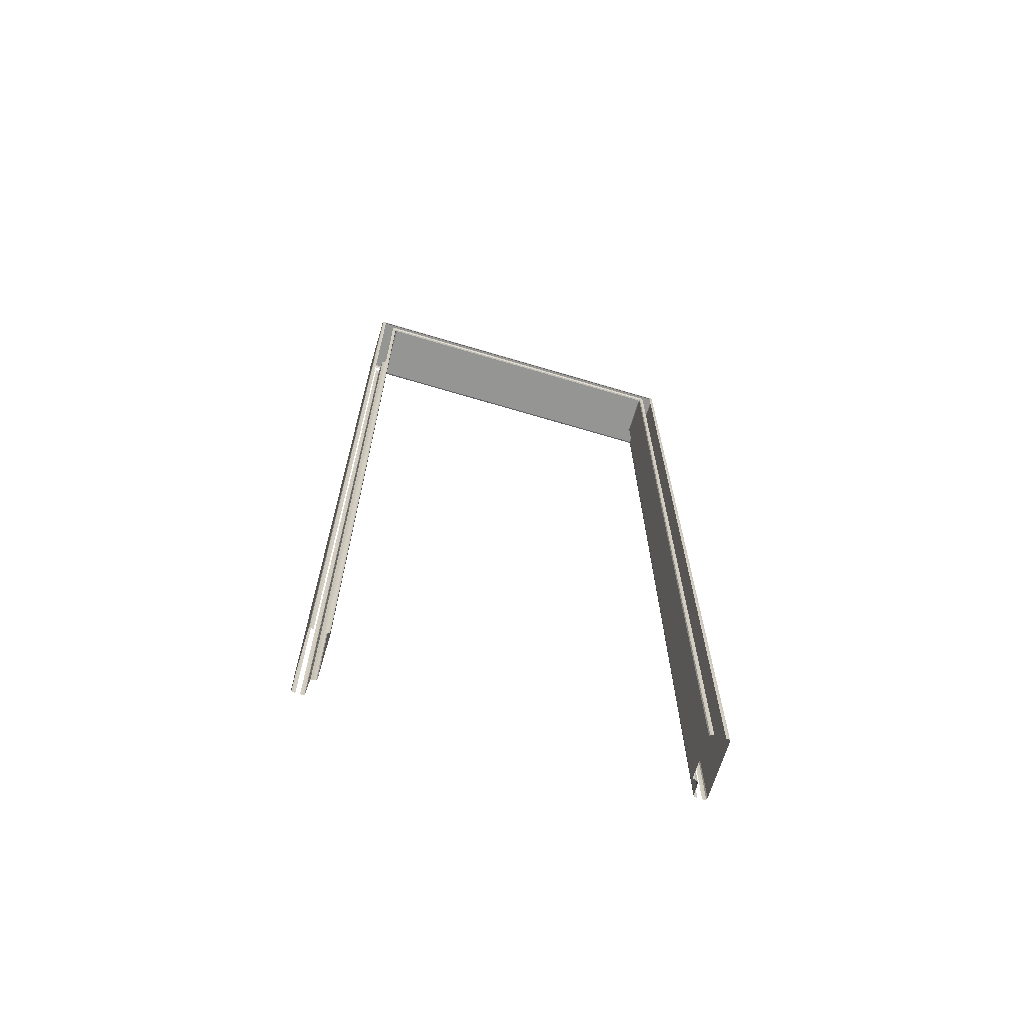
<metadata>
{"format":"obj","ext":"obj","renderer":"f3d","projection":"perspective","resolution":1024,"background":"white","views":[{"elev":-67.4,"azim":-106.7,"up":"+Y"}]}
</metadata>
<code>
v 0.07375 -1.95 -0.5113
v 0.065 -1.95 0.3726
v 0.065 -1.95 -0.5126
v 0.07375 -1.95 0.3713
v 0.075 -1.95 0.3626
v 0.075 -1.95 -0.5026
v 0.07375 -1.95 -0.4838
v 0.065 -1.95 0.3426
v 0.065 -1.95 -0.4826
v 0.075 -1.95 0.3526
v 0.07375 -1.95 0.3438
v 0.075 -1.95 -0.4926
v -0.07375 -1.95 -0.5113
v -0.065 -1.95 0.3726
v -0.065 -1.95 -0.5126
v -0.07375 -1.95 0.3713
v -0.075 -1.95 0.3626
v -0.075 -1.95 -0.5026
v -0.07375 -1.95 -0.4687
v -0.065 -1.95 0.3275
v -0.065 -1.95 -0.4675
v -0.075 -1.95 0.3372
v -0.07375 -1.95 0.3287
v -0.075 -1.95 -0.4772
v 0.07278 0.1935 0.3704
v 0.07375 0.1858 -0.5113
v 0.05 0.1945 -0.5113
v 0.065 0.1858 0.3726
v 0.05 0.1945 0.3713
v 0.065 0.1858 -0.5126
v 0.065 0.1958 0.3626
v 0.065 0.1958 -0.5026
v 0.07375 0.1945 -0.5026
v 0.07375 -0.08872 -0.5113
v 0.065 0.1758 0.3726
v 0.065 0.1758 -0.5126
v 0.065 0.1958 0.3526
v 0.065 0.1958 -0.4926
v 0.07278 0.1935 -0.5104
v 0.07375 0.1858 0.3713
v 0.07375 0.1945 0.3626
v 0.07375 -0.08872 0.3713
v 0.07375 0.1945 0.2307
v 0.07375 0.1945 -0.3707
v 0.075 0.1758 0.3626
v 0.075 0.1758 -0.5026
v 0.0742 0.1499 -0.4826
v 0.07375 -0.12 -0.4838
v 0.07375 0.1512 -0.3557
v 0.0625 0.1487 0.3413
v 0.0625 0.1487 -0.4813
v 0.065 0.1399 0.3426
v 0.065 0.1399 -0.4826
v 0.065 0.1499 0.3326
v 0.065 0.1499 -0.4726
v 0.075 0.1599 -0.4926
v 0.075 0.1399 0.3526
v 0.075 0.1599 -0.4726
v 0.0742 0.1499 0.3426
v 0.07375 -0.12 0.3438
v 0.07375 0.1512 0.2157
v 0.075 0.1858 0.3626
v 0.075 0.1858 -0.5026
v 0.075 0.1858 0.3526
v 0.075 0.1858 -0.4926
v 0.075 0.1599 0.3526
v 0.075 0.1499 -0.4926
v 0.075 0.1499 0.3526
v 0.075 0.1599 0.3426
v 0.075 0.1599 -0.4826
v 0.075 0.1399 -0.4926
v 0.075 0.1599 0.3326
v -0.07278 0.1935 0.3704
v -0.07375 0.1858 -0.5113
v -0.05 0.1945 -0.5113
v -0.065 0.1858 0.3726
v -0.05 0.1945 0.3713
v -0.065 0.1858 -0.5126
v -0.065 0.1958 0.3626
v -0.065 0.1958 -0.5026
v -0.07375 0.1945 -0.5026
v -0.07375 -0.08872 -0.5113
v -0.065 0.1758 0.3726
v -0.065 0.1758 -0.5126
v -0.065 0.1958 0.3526
v -0.065 0.1958 -0.4926
v -0.07278 0.1935 -0.5104
v -0.07375 0.1858 0.3713
v -0.07375 0.1945 0.3626
v -0.07375 -0.08872 0.3713
v -0.07375 0.1945 0.2307
v -0.07375 0.1945 -0.3707
v -0.075 0.1758 0.3626
v -0.075 0.1758 -0.5026
v -0.0742 0.1499 -0.4675
v -0.07375 -0.12 -0.4687
v -0.07375 0.1512 -0.3446
v -0.055 0.1487 0.3263
v -0.055 0.1487 -0.4663
v -0.065 0.1399 0.3275
v -0.065 0.1399 -0.4675
v -0.065 0.1499 0.3178
v -0.065 0.1499 -0.4578
v -0.075 0.1599 -0.4772
v -0.075 0.1399 0.3372
v -0.075 0.1599 -0.4578
v -0.0742 0.1499 0.3275
v -0.07375 -0.12 0.3287
v -0.07375 0.1512 0.2046
v -0.075 0.1858 0.3626
v -0.075 0.1858 -0.5026
v -0.075 0.1858 0.3526
v -0.075 0.1858 -0.4926
v -0.075 0.1599 0.3372
v -0.075 0.1499 -0.4772
v -0.075 0.1499 0.3372
v -0.075 0.1599 0.3275
v -0.075 0.1599 -0.4675
v -0.075 0.1399 -0.4772
v -0.075 0.1599 0.3178
v 0.03375 -1.95 0.3294
v 0.03375 -1.95 -0.4694
v 0.03375 0.1487 -0.4682
v 0.03375 -0.12 0.3294
v 0.035 0.1499 -0.4578
v 0.03375 0.1487 0.3282
v 0.03375 -0.12 -0.4694
v 0.035 0.1499 0.3178
v 0.03875 -1.95 -0.4807
v 0.03875 -1.95 0.3407
v 0.03875 0.1487 -0.4795
v 0.03875 -0.12 0.3407
v 0.035 0.1499 -0.4726
v 0.03875 0.1487 0.3395
v 0.03875 -0.12 -0.4807
v 0.035 0.1499 0.3326
v 0.025 -1.95 0.3275
v 0.015 0.1487 -0.4663
v 0.025 0.1399 0.3275
v 0.025 0.1499 -0.4578
v 0.015 0.1487 0.3263
v 0.025 0.1399 -0.4675
v 0.025 0.1499 0.3178
v 0.025 -1.95 -0.4675
v 0.075 -0.905 0.3476
v -0.07 -0.905 0.3275
v -0.075 -0.905 0.3323
v 0.07 0.1958 -0.5076
v 0.07 0.1908 0.3726
v -6.771e-07 0.1958 -0.5076
v -6.402e-07 0.1908 0.3726
v 0.07 0.1908 -0.5126
v 0.07 0.1808 -0.5126
v 0.07 0.1958 0.3676
v 0.07 0.1958 -0.4976
v 0.07 0.1808 0.3726
v 0.07 -0.8871 -0.5126
v 0.07 0.1958 0.3576
v 0.07 0.1958 -0.07
v 0.075 0.1908 -0.5076
v 0.075 0.1908 0.3676
v 0.075 0.1808 0.3676
v 0.075 0.1908 -0.4976
v 0.075 0.1808 -0.5076
v 0.075 -0.8871 0.3676
v 0.075 0.1908 0.3576
v 0.075 0.1908 -0.07
v 0.07 0.1449 0.3426
v 0.07 0.1499 -0.4776
v 0.07 -0.905 0.3426
v 0.07 0.1449 -0.4826
v 0.07 0.1499 0.3376
v 0.07 0.1499 -0.07
v 0.05 0.1499 -0.4776
v 0.05 0.1449 -0.4826
v 0.075 0.1549 -0.4876
v 0.075 0.1549 0.3476
v 0.075 0.1449 0.3476
v 0.075 0.1549 -0.4776
v 0.075 0.1449 -0.4876
v 0.075 0.1549 0.3376
v 0.075 0.1549 -0.07
v 0.07 -0.8871 0.3726
v 0.075 -0.8871 -0.5076
v 0.07 -0.905 -0.4826
v 0.075 -0.905 -0.4876
v -6.771e-07 0.1908 -0.5126
v -6.4e-07 0.1958 0.3676
v 0.05 -0.905 0.3426
v -0.07 0.1958 -0.5076
v -0.07 0.1908 0.3726
v -0.07 0.1908 -0.5126
v -0.07 0.1808 -0.5126
v -0.07 0.1958 0.3676
v -0.07 0.1958 -0.4976
v -0.07 0.1808 0.3726
v -0.07 -0.8871 -0.5126
v -0.07 0.1958 0.3576
v -0.07 0.1958 -0.07
v -0.075 0.1908 -0.5076
v -0.075 0.1908 0.3676
v -0.075 0.1808 0.3676
v -0.075 0.1908 -0.4976
v -0.075 0.1808 -0.5076
v -0.075 -0.8871 0.3676
v -0.075 0.1908 0.3576
v -0.075 0.1908 -0.07
v -0.07 0.1449 0.3275
v -0.07 0.1499 -0.4627
v -0.07 0.1449 -0.4675
v -0.07 0.1499 0.3227
v -0.07 0.1499 -0.07
v -0.02 0.1449 0.3275
v -0.02 0.1499 0.3227
v -0.075 0.1549 -0.4723
v -0.075 0.1549 0.3323
v -0.075 0.1449 0.3323
v -0.075 0.1549 -0.4627
v -0.075 0.1449 -0.4723
v -0.075 0.1549 0.3227
v -0.075 0.1549 -0.07
v -0.07 -0.8871 0.3726
v -0.075 -0.8871 -0.5076
v -0.07 -0.905 -0.4675
v -0.075 -0.905 -0.4723
v 0.03 0.1499 -0.4627
v 0.03 0.1449 -0.4675
v 0.03 -0.905 0.3275
v 0.035 0.1449 0.335
v 0.035 -0.905 -0.475
v 0.035 0.1499 0.3301
v 0.035 0.1499 -0.4701
v 0.035 0.1449 -0.475
v 0.035 -0.905 0.335
v 0.05 0.1449 0.3426
v 0.05 -0.905 -0.4826
v 0.05 0.1499 0.3376
v 0.03 0.1449 0.3275
v 0.03 -0.905 -0.4675
v 0.03 0.1499 0.3227
v -0.02 0.1499 -0.4627
v -0.02 0.1449 -0.4675
v 0.07 -1.95 0.3726
v 0.07 -1.95 -0.5126
v 0.075 -1.95 -0.5076
v 0.075 -1.95 0.3676
v 0.07 -1.95 0.3426
v 0.07 -1.95 -0.4826
v 0.075 -1.95 -0.4876
v 0.075 -1.95 0.3476
v 0.07375 -0.905 0.3438
v -0.07 -1.95 0.3726
v -0.07 -1.95 -0.5126
v -0.075 -1.95 -0.5076
v -0.075 -1.95 0.3676
v -0.07 -1.95 0.3275
v -0.07 -1.95 -0.4675
v 0.05 -1.95 -0.4826
v -0.075 -1.95 -0.4723
v -0.075 -1.95 0.3323
v -0.07375 -0.905 0.3287
v 0.07 0.1945 -0.5113
v 0.07375 0.1945 0.3676
v 0.07375 0.1808 -0.5113
v 0.07375 0.1908 0.3713
v 0.07 0.1858 0.3726
v 0.07 0.1945 0.3713
v 0.07 0.1858 -0.5126
v 0.05 0.1958 -0.5076
v 0.05 0.1908 0.3726
v 0.05 0.1908 -0.5126
v 0.05 0.1958 0.3676
v 0.07 0.1958 0.3626
v 0.07375 0.1945 -0.5076
v 0.07 0.1958 -0.5026
v 0.07375 -0.8871 -0.5113
v 0.07 -0.08872 0.3726
v 0.07 -0.08872 -0.5126
v 0.07 0.1958 0.2307
v 0.07 0.1958 -0.3707
v 0.075 0.1858 -0.5076
v 0.075 0.1858 0.3676
v 0.075 0.1908 0.3626
v 0.075 0.1908 -0.5026
v 0.075 -0.08872 -0.5076
v 0.075 -0.08872 0.3676
v 0.075 0.1908 0.2307
v 0.075 0.1908 -0.3707
v 0.07375 0.1908 -0.5113
v 0.07375 0.1945 0.3576
v 0.07375 0.1808 0.3713
v 0.07375 -0.8871 0.3713
v 0.07375 0.1945 -0.07
v 0.07375 0.1945 -0.4976
v 0.07375 0.1512 -0.4776
v 0.07 0.1487 0.3413
v 0.07 0.1487 -0.4813
v 0.07375 0.1449 -0.4838
v 0.07 -0.12 0.3426
v 0.07 -0.12 -0.4826
v 0.07 0.1499 0.2157
v 0.07 0.1499 -0.3557
v -0.02 0.1487 -0.4663
v 0.0625 0.1449 0.3426
v 0.0625 0.1499 -0.4776
v 0.0625 0.1449 -0.4826
v 0.0625 0.1499 0.3376
v 0.075 0.1499 -0.4876
v 0.075 0.1499 0.3476
v 0.075 0.1549 0.3426
v 0.075 0.1549 -0.4826
v 0.075 -0.12 -0.4876
v 0.075 -0.12 0.3476
v 0.075 0.1549 0.2157
v 0.075 0.1549 -0.3557
v 0.07375 0.1449 0.3438
v 0.07375 0.1512 0.3376
v 0.07375 0.1512 -0.07
v 0.07375 -0.905 -0.4838
v -0.07 0.1945 -0.5113
v -0.07375 0.1945 0.3676
v -0.07375 0.1808 -0.5113
v -0.07375 0.1908 0.3713
v -0.07 0.1858 0.3726
v -0.07 0.1945 0.3713
v -0.07 0.1858 -0.5126
v -0.05 0.1958 -0.5076
v -0.05 0.1908 0.3726
v -0.05 0.1908 -0.5126
v -0.05 0.1958 0.3676
v -0.07 0.1958 0.3626
v -0.07375 0.1945 -0.5076
v -0.07 0.1958 -0.5026
v -0.07375 -0.8871 -0.5113
v -0.07 -0.08872 0.3726
v -0.07 -0.08872 -0.5126
v -0.07 0.1958 0.2307
v -0.07 0.1958 -0.3707
v -0.075 0.1858 -0.5076
v -0.075 0.1858 0.3676
v -0.075 0.1908 0.3626
v -0.075 0.1908 -0.5026
v -0.075 -0.08872 -0.5076
v -0.075 -0.08872 0.3676
v -0.075 0.1908 0.2307
v -0.075 0.1908 -0.3707
v -0.07375 0.1908 -0.5113
v -0.07375 0.1945 0.3576
v -0.07375 0.1808 0.3713
v -0.07375 -0.8871 0.3713
v -0.07375 0.1945 -0.07
v -0.07375 0.1945 -0.4976
v -0.07375 0.1512 -0.4627
v -0.07 0.1487 0.3263
v -0.07 0.1487 -0.4663
v -0.07375 0.1449 -0.4687
v -0.07 -0.12 0.3275
v -0.07 -0.12 -0.4675
v -0.07 0.1499 0.2046
v -0.07 0.1499 -0.3446
v -0.02 0.1487 0.3263
v -0.055 0.1449 0.3275
v -0.055 0.1499 -0.4627
v -0.055 0.1449 -0.4675
v -0.055 0.1499 0.3227
v -0.075 0.1499 -0.4723
v -0.075 0.1499 0.3323
v -0.075 0.1549 0.3275
v -0.075 0.1549 -0.4675
v -0.075 -0.12 -0.4723
v -0.075 -0.12 0.3323
v -0.075 0.1549 0.2046
v -0.075 0.1549 -0.3446
v -0.07375 0.1449 0.3287
v -0.07375 0.1512 0.3227
v -0.07375 0.1512 -0.07
v -0.07375 -0.905 -0.4687
v 0.035 -1.95 0.335
v 0.03 -1.95 -0.4675
v 0.035 0.1487 -0.4738
v 0.035 -0.12 0.335
v -6.398e-07 0.1945 0.3713
v 0.035 0.1487 0.3338
v 0.035 -0.12 -0.475
v 0.03375 0.1499 -0.4645
v 0.03375 0.1449 -0.4694
v 0.03375 -0.905 0.3294
v 0.03375 0.1449 0.3294
v 0.03375 -0.905 -0.4694
v 0.03375 0.1499 0.3245
v 0.035 -1.95 -0.475
v 0.05 -1.95 0.3426
v -6.771e-07 0.1945 -0.5113
v 0.05 0.1487 -0.4813
v 0.05 -0.12 0.3426
v 0.05 0.1487 0.3413
v 0.05 -0.12 -0.4826
v 0.03875 0.1499 -0.4757
v 0.03875 0.1449 -0.4807
v 0.03875 -0.905 0.3407
v 0.03875 0.1449 0.3407
v 0.03875 -0.905 -0.4807
v 0.03875 0.1499 0.3357
v 0.03 -1.95 0.3275
v 0.03 0.1487 -0.4663
v 0.03 -0.12 0.3275
v 0.03 0.1487 0.3263
v 0.03 -0.12 -0.4675
v 0.015 0.1449 0.3275
v 0.015 0.1499 0.3227
v 0.015 0.1499 -0.4627
v 0.015 0.1449 -0.4675
f 3 36 84
f 84 15 3
f 32 38 86
f 86 80 32
f 37 31 79
f 79 85 37
f 38 37 85
f 85 86 38
f 35 83 76
f 76 28 35
f 21 101 142
f 142 144 21
f 103 102 143
f 143 140 103
f 84 36 30
f 30 78 84
f 35 2 14
f 14 83 35
f 125 128 136
f 136 133 125
f 133 136 54
f 54 55 133
f 140 143 128
f 128 125 140
f 137 139 100
f 100 20 137
f 10 57 145
f 250 10 145
f 57 313 145
f 145 313 60
f 60 251 145
f 145 251 11
f 11 250 145
f 146 261 23
f 23 256 146
f 20 100 146
f 256 20 146
f 100 357 146
f 146 357 108
f 108 261 146
f 22 260 147
f 147 260 23
f 23 261 147
f 147 261 108
f 108 371 147
f 105 22 147
f 371 105 147
f 148 262 39
f 39 274 148
f 148 274 33
f 33 275 148
f 32 269 148
f 275 32 148
f 148 269 27
f 27 262 148
f 149 265 40
f 40 266 149
f 28 270 149
f 266 28 149
f 149 270 29
f 29 267 149
f 149 267 25
f 25 265 149
f 150 393 27
f 27 269 150
f 32 80 150
f 269 32 150
f 80 327 150
f 150 327 75
f 75 393 150
f 151 382 29
f 29 270 151
f 28 76 151
f 270 28 151
f 76 328 151
f 151 328 77
f 77 382 151
f 152 262 27
f 27 271 152
f 30 268 152
f 271 30 152
f 152 268 26
f 26 289 152
f 152 289 39
f 39 262 152
f 30 36 153
f 268 30 153
f 36 278 153
f 153 278 34
f 34 264 153
f 153 264 26
f 26 268 153
f 31 273 154
f 272 31 154
f 154 273 41
f 41 263 154
f 154 263 25
f 25 267 154
f 154 267 29
f 29 272 154
f 32 275 155
f 155 275 33
f 33 294 155
f 155 294 44
f 44 280 155
f 38 32 155
f 280 38 155
f 156 291 42
f 42 277 156
f 35 28 156
f 277 35 156
f 28 266 156
f 156 266 40
f 40 291 156
f 157 276 34
f 34 278 157
f 36 3 157
f 278 36 157
f 3 244 157
f 157 244 1
f 1 276 157
f 37 279 158
f 158 279 43
f 43 290 158
f 158 290 41
f 41 273 158
f 31 37 158
f 273 31 158
f 38 280 159
f 159 280 44
f 44 293 159
f 159 293 43
f 43 279 159
f 37 38 159
f 279 37 159
f 160 289 26
f 26 281 160
f 63 284 160
f 281 63 160
f 160 284 33
f 33 274 160
f 160 274 39
f 39 289 160
f 161 263 41
f 41 283 161
f 62 282 161
f 283 62 161
f 161 282 40
f 40 265 161
f 161 265 25
f 25 263 161
f 62 45 162
f 282 62 162
f 45 286 162
f 162 286 42
f 42 291 162
f 162 291 40
f 40 282 162
f 163 294 33
f 33 284 163
f 63 65 163
f 284 63 163
f 65 288 163
f 163 288 44
f 44 294 163
f 164 264 34
f 34 285 164
f 46 63 164
f 285 46 164
f 63 281 164
f 164 281 26
f 26 264 164
f 165 292 42
f 42 286 165
f 45 5 165
f 286 45 165
f 5 246 165
f 165 246 4
f 4 292 165
f 166 290 43
f 43 287 166
f 64 62 166
f 287 64 166
f 62 283 166
f 166 283 41
f 41 290 166
f 167 293 44
f 44 288 167
f 65 64 167
f 288 65 167
f 64 287 167
f 167 287 43
f 43 293 167
f 168 316 59
f 59 296 168
f 168 296 50
f 50 304 168
f 52 299 168
f 304 52 168
f 168 299 60
f 60 316 168
f 169 295 47
f 47 297 169
f 169 297 51
f 51 305 169
f 55 302 169
f 305 55 169
f 169 302 49
f 49 295 169
f 170 251 60
f 60 299 170
f 52 8 170
f 299 52 170
f 8 247 170
f 170 247 11
f 11 251 170
f 171 298 48
f 48 300 171
f 53 306 171
f 300 53 171
f 171 306 51
f 51 297 171
f 171 297 47
f 47 298 171
f 172 317 61
f 61 301 172
f 54 307 172
f 301 54 172
f 172 307 50
f 50 296 172
f 172 296 59
f 59 317 172
f 173 318 49
f 49 302 173
f 55 54 173
f 302 55 173
f 54 301 173
f 173 301 61
f 61 318 173
f 55 305 174
f 174 305 51
f 51 394 174
f 174 394 131
f 131 398 174
f 133 55 174
f 398 133 174
f 175 394 51
f 51 306 175
f 53 397 175
f 306 53 175
f 175 397 135
f 135 399 175
f 175 399 131
f 131 394 175
f 67 308 176
f 176 308 47
f 47 311 176
f 70 56 176
f 311 70 176
f 56 67 176
f 69 310 177
f 177 310 59
f 59 309 177
f 68 66 177
f 309 68 177
f 66 69 177
f 178 309 59
f 59 316 178
f 178 316 60
f 60 313 178
f 57 68 178
f 313 57 178
f 68 309 178
f 70 311 179
f 179 311 47
f 47 295 179
f 179 295 49
f 49 315 179
f 58 70 179
f 315 58 179
f 71 312 180
f 180 312 48
f 48 298 180
f 180 298 47
f 47 308 180
f 67 71 180
f 308 67 180
f 72 314 181
f 181 314 61
f 61 317 181
f 181 317 59
f 59 310 181
f 69 72 181
f 310 69 181
f 58 315 182
f 182 315 49
f 49 318 182
f 182 318 61
f 61 314 182
f 72 58 182
f 314 72 182
f 183 292 4
f 4 243 183
f 2 35 183
f 243 2 183
f 35 277 183
f 183 277 42
f 42 292 183
f 184 276 1
f 1 245 184
f 6 46 184
f 245 6 184
f 46 285 184
f 184 285 34
f 34 276 184
f 185 319 7
f 7 248 185
f 9 53 185
f 248 9 185
f 53 300 185
f 185 300 48
f 48 319 185
f 12 249 186
f 186 249 7
f 7 319 186
f 186 319 48
f 48 312 186
f 71 12 186
f 312 71 186
f 187 271 27
f 27 393 187
f 187 393 75
f 75 329 187
f 78 30 187
f 329 78 187
f 30 271 187
f 188 272 29
f 29 382 188
f 188 382 77
f 77 330 188
f 79 31 188
f 330 79 188
f 31 272 188
f 52 395 189
f 189 395 132
f 132 400 189
f 189 400 130
f 130 392 189
f 8 52 189
f 392 8 189
f 190 332 87
f 87 320 190
f 190 320 75
f 75 327 190
f 80 333 190
f 327 80 190
f 190 333 81
f 81 332 190
f 191 324 88
f 88 323 191
f 191 323 73
f 73 325 191
f 191 325 77
f 77 328 191
f 76 324 191
f 328 76 191
f 192 329 75
f 75 320 192
f 192 320 87
f 87 347 192
f 192 347 74
f 74 326 192
f 78 329 192
f 326 78 192
f 78 326 193
f 193 326 74
f 74 322 193
f 193 322 82
f 82 336 193
f 84 78 193
f 336 84 193
f 79 330 194
f 331 79 194
f 194 330 77
f 77 325 194
f 194 325 73
f 73 321 194
f 194 321 89
f 89 331 194
f 80 86 195
f 333 80 195
f 86 338 195
f 195 338 92
f 92 352 195
f 195 352 81
f 81 333 195
f 196 335 90
f 90 349 196
f 196 349 88
f 88 324 196
f 76 83 196
f 324 76 196
f 83 335 196
f 197 336 82
f 82 334 197
f 197 334 13
f 13 253 197
f 15 84 197
f 253 15 197
f 84 336 197
f 85 79 198
f 337 85 198
f 79 331 198
f 198 331 89
f 89 348 198
f 198 348 91
f 91 337 198
f 86 85 199
f 338 86 199
f 85 337 199
f 199 337 91
f 91 351 199
f 199 351 92
f 92 338 199
f 200 339 74
f 74 347 200
f 200 347 87
f 87 332 200
f 200 332 81
f 81 342 200
f 111 339 200
f 342 111 200
f 201 341 89
f 89 321 201
f 201 321 73
f 73 323 201
f 201 323 88
f 88 340 201
f 110 341 201
f 340 110 201
f 110 340 202
f 202 340 88
f 88 349 202
f 202 349 90
f 90 344 202
f 93 110 202
f 344 93 202
f 203 342 81
f 81 352 203
f 203 352 92
f 92 346 203
f 113 111 203
f 346 113 203
f 111 342 203
f 204 343 82
f 82 322 204
f 204 322 74
f 74 339 204
f 111 94 204
f 339 111 204
f 94 343 204
f 205 344 90
f 90 350 205
f 205 350 16
f 16 255 205
f 17 93 205
f 255 17 205
f 93 344 205
f 206 345 91
f 91 348 206
f 206 348 89
f 89 341 206
f 110 112 206
f 341 110 206
f 112 345 206
f 207 346 92
f 92 351 207
f 207 351 91
f 91 345 207
f 112 113 207
f 345 112 207
f 113 346 207
f 208 354 107
f 107 374 208
f 208 374 108
f 108 357 208
f 100 362 208
f 357 100 208
f 208 362 98
f 98 354 208
f 209 355 95
f 95 353 209
f 209 353 97
f 97 360 209
f 103 363 209
f 360 103 209
f 209 363 99
f 99 355 209
f 210 358 96
f 96 356 210
f 210 356 95
f 95 355 210
f 210 355 99
f 99 364 210
f 101 358 210
f 364 101 210
f 211 359 109
f 109 375 211
f 211 375 107
f 107 354 211
f 211 354 98
f 98 365 211
f 102 359 211
f 365 102 211
f 212 360 97
f 97 376 212
f 212 376 109
f 109 359 212
f 102 103 212
f 359 102 212
f 103 360 212
f 100 139 213
f 362 100 213
f 139 409 213
f 213 409 141
f 141 361 213
f 213 361 98
f 98 362 213
f 214 365 98
f 98 361 214
f 214 361 141
f 141 410 214
f 143 102 214
f 410 143 214
f 102 365 214
f 115 104 215
f 366 115 215
f 104 118 215
f 118 369 215
f 215 369 95
f 95 366 215
f 117 114 216
f 368 117 216
f 114 116 216
f 116 367 216
f 216 367 107
f 107 368 216
f 217 374 107
f 107 367 217
f 116 105 217
f 367 116 217
f 105 371 217
f 217 371 108
f 108 374 217
f 118 106 218
f 369 118 218
f 106 373 218
f 218 373 97
f 97 353 218
f 218 353 95
f 95 369 218
f 119 115 219
f 370 119 219
f 115 366 219
f 219 366 95
f 95 356 219
f 219 356 96
f 96 370 219
f 120 117 220
f 372 120 220
f 117 368 220
f 220 368 107
f 107 375 220
f 220 375 109
f 109 372 220
f 106 120 221
f 373 106 221
f 120 372 221
f 221 372 109
f 109 376 221
f 221 376 97
f 97 373 221
f 222 350 90
f 90 335 222
f 83 14 222
f 335 83 222
f 14 252 222
f 222 252 16
f 16 350 222
f 223 334 82
f 82 343 223
f 94 18 223
f 343 94 223
f 18 254 223
f 223 254 13
f 13 334 223
f 224 377 96
f 96 358 224
f 101 21 224
f 358 101 224
f 21 257 224
f 224 257 19
f 19 377 224
f 119 370 225
f 225 370 96
f 96 377 225
f 225 377 19
f 19 259 225
f 24 119 225
f 259 24 225
f 226 385 123
f 123 405 226
f 226 405 138
f 138 411 226
f 140 125 226
f 411 140 226
f 125 385 226
f 227 386 127
f 127 408 227
f 142 412 227
f 408 142 227
f 227 412 138
f 138 405 227
f 227 405 123
f 123 386 227
f 228 387 124
f 124 406 228
f 139 137 228
f 406 139 228
f 137 404 228
f 228 404 121
f 121 387 228
f 229 388 124
f 124 381 229
f 229 381 132
f 132 401 229
f 229 401 134
f 134 383 229
f 229 383 126
f 126 388 229
f 230 389 127
f 127 384 230
f 230 384 135
f 135 402 230
f 230 402 129
f 129 391 230
f 230 391 122
f 122 389 230
f 231 390 126
f 126 383 231
f 231 383 134
f 134 403 231
f 136 128 231
f 403 136 231
f 128 390 231
f 232 398 131
f 131 380 232
f 232 380 123
f 123 385 232
f 125 133 232
f 385 125 232
f 133 398 232
f 233 399 135
f 135 384 233
f 233 384 127
f 127 386 233
f 233 386 123
f 123 380 233
f 233 380 131
f 131 399 233
f 234 400 132
f 132 381 234
f 234 381 124
f 124 387 234
f 234 387 121
f 121 378 234
f 234 378 130
f 130 400 234
f 235 401 132
f 132 395 235
f 52 304 235
f 395 52 235
f 235 304 50
f 50 396 235
f 235 396 134
f 134 401 235
f 236 402 135
f 135 397 236
f 53 9 236
f 397 53 236
f 9 258 236
f 236 258 129
f 129 402 236
f 237 403 134
f 134 396 237
f 237 396 50
f 50 307 237
f 54 136 237
f 307 54 237
f 136 403 237
f 139 406 238
f 409 139 238
f 238 406 124
f 124 388 238
f 238 388 126
f 126 407 238
f 238 407 141
f 141 409 238
f 142 408 239
f 239 408 127
f 127 389 239
f 239 389 122
f 122 379 239
f 144 142 239
f 379 144 239
f 240 410 141
f 141 407 240
f 240 407 126
f 126 390 240
f 128 143 240
f 390 128 240
f 143 410 240
f 241 411 138
f 138 303 241
f 241 303 99
f 99 363 241
f 103 140 241
f 363 103 241
f 140 411 241
f 142 101 242
f 412 142 242
f 101 364 242
f 242 364 99
f 99 303 242
f 242 303 138
f 138 412 242

</code>
